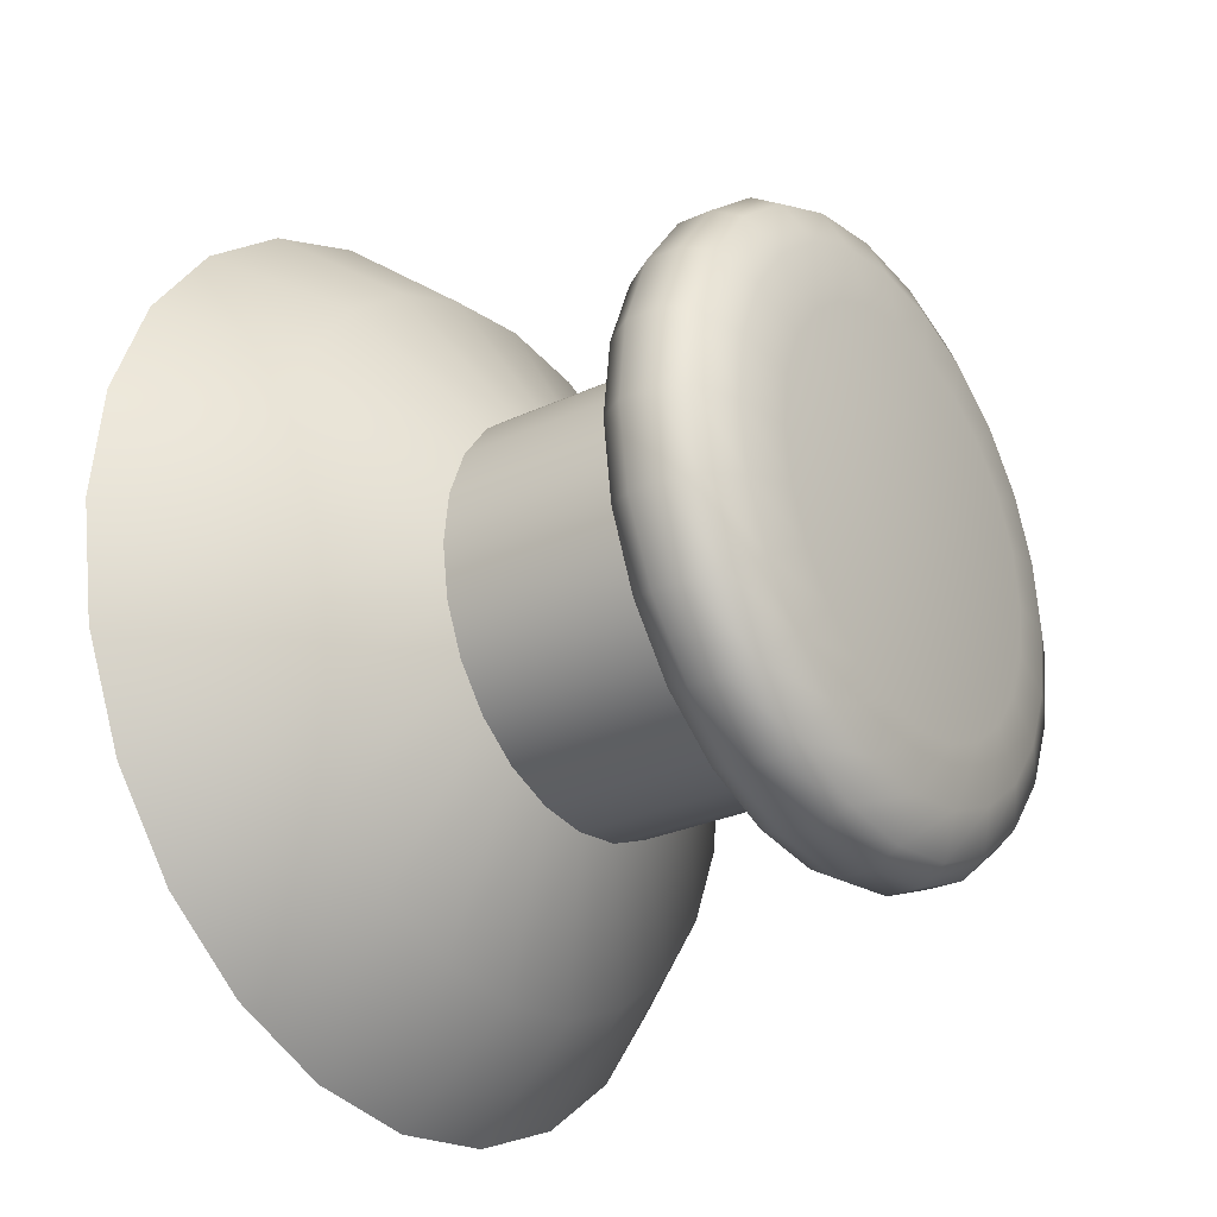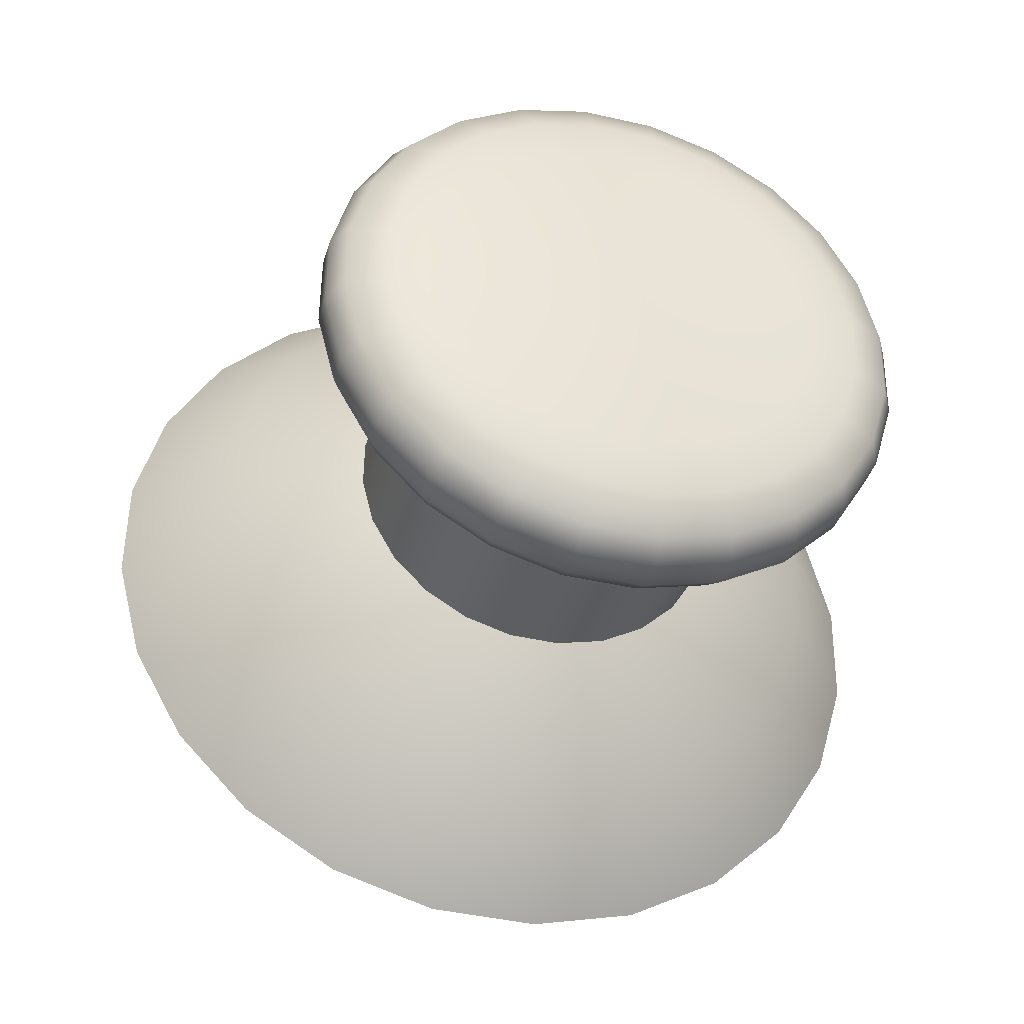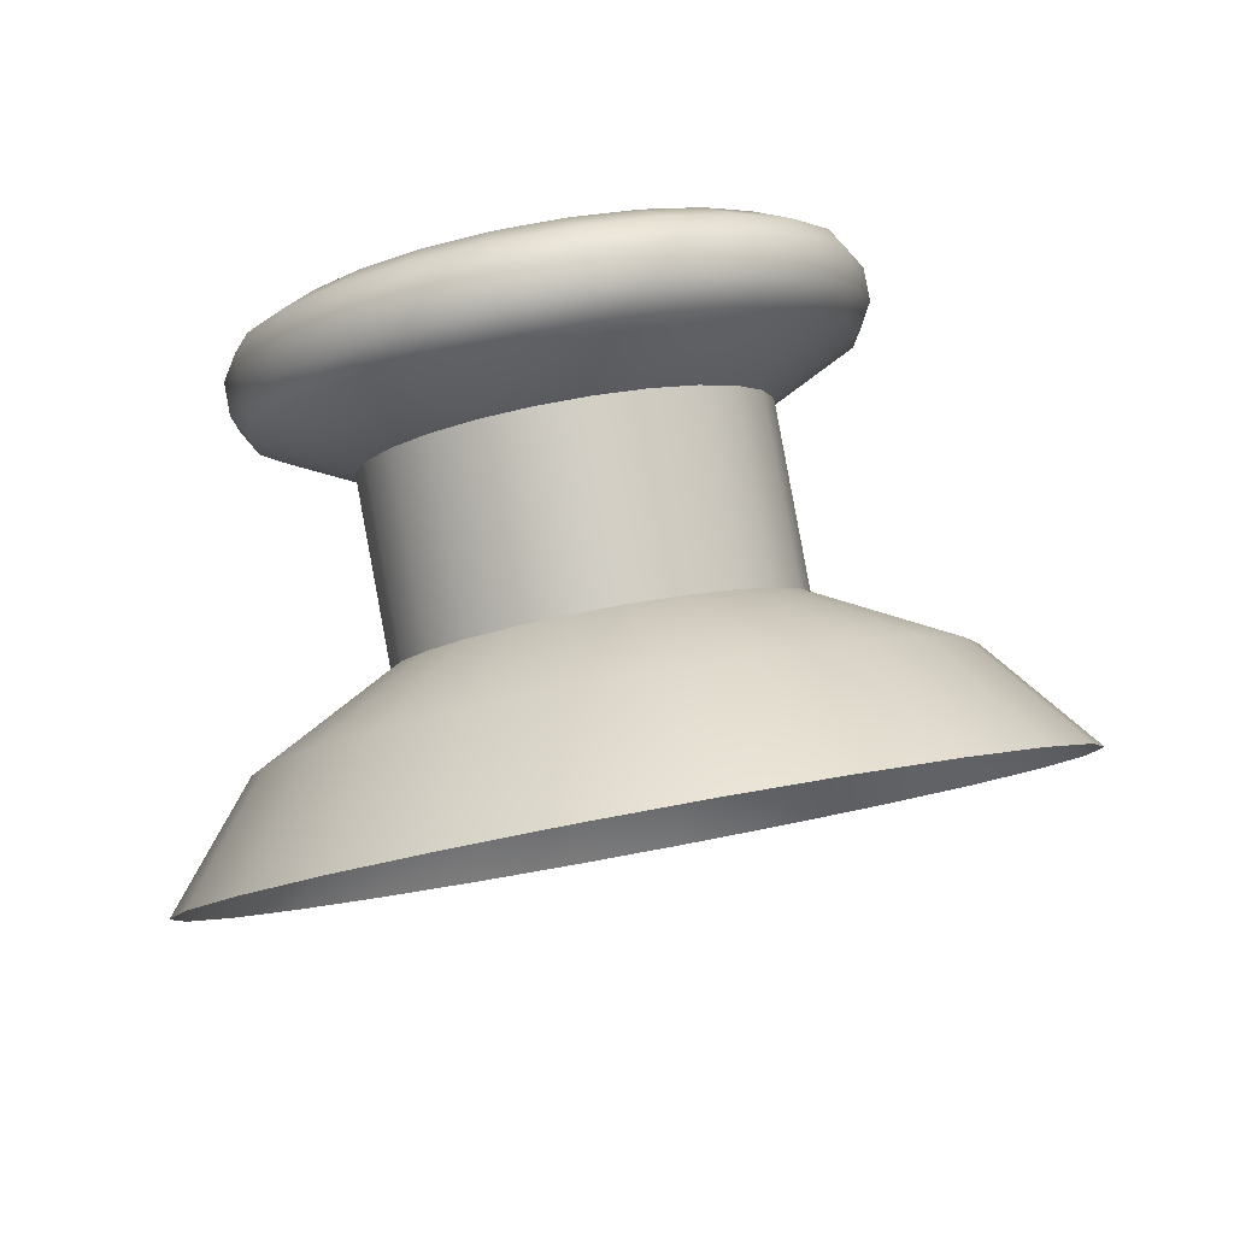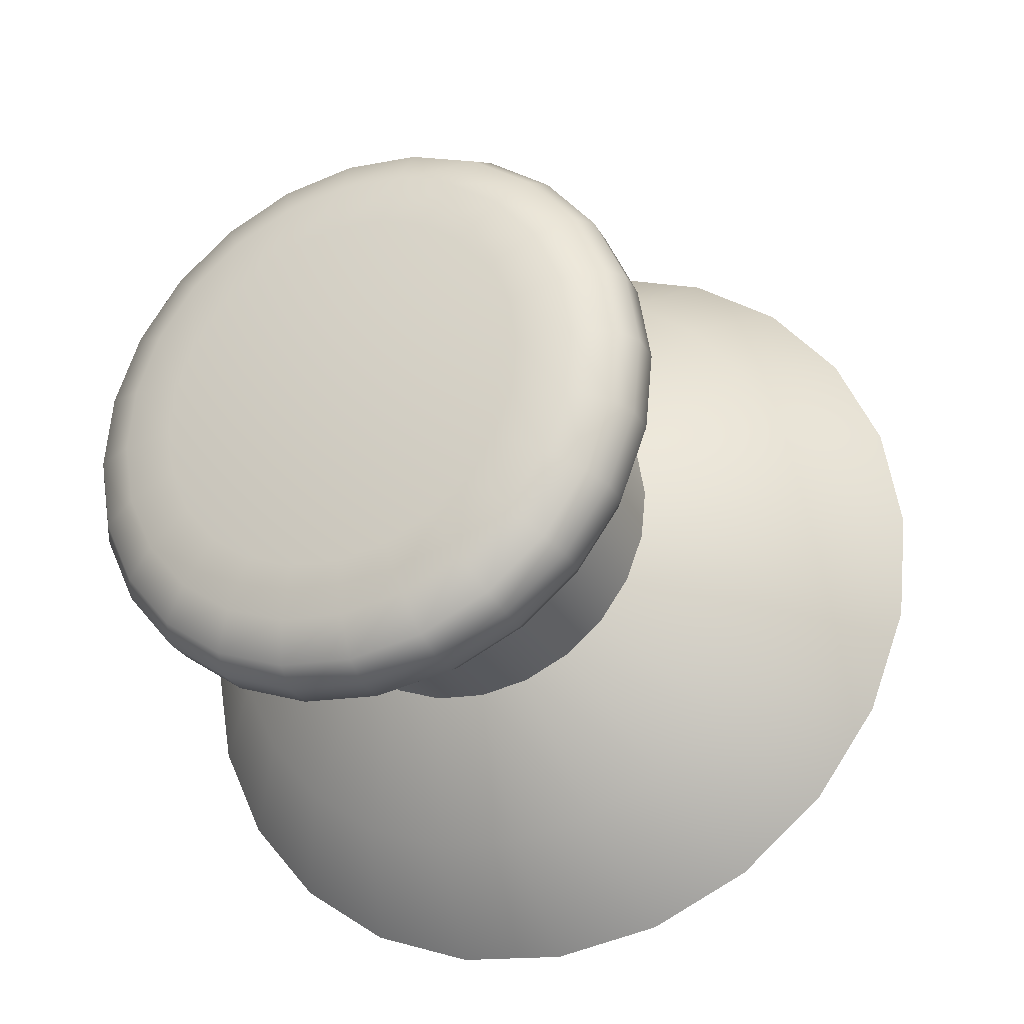
<metadata>
{"format":"obj","ext":"obj","renderer":"f3d","projection":"perspective","resolution":1024,"background":"white","views":[{"elev":-73.9,"azim":114.7,"up":"+Z"},{"elev":70.9,"azim":37.3,"up":"+Y"},{"elev":15.8,"azim":-28.8,"up":"+Y"},{"elev":54.8,"azim":-109.1,"up":"+Y"}]}
</metadata>
<code>
v  0.008728 0.006554 0.04218
v  0.009915 0.006581 0.0419
v  0.008626 0.005958 0.04088
v  0.009835 0.006115 0.04088
v  0.008899 0.005363 0.03959
v  0.01005 0.005651 0.03988
v  0.009528 0.004812 0.03842
v  0.01054 0.00522 0.03897
v  0.01047 0.00434 0.03744
v  0.01128 0.004852 0.0382
v  0.01166 0.00398 0.03672
v  0.01221 0.004571 0.03764
v  0.01303 0.003757 0.0363
v  0.01327 0.004397 0.03731
v  0.01446 0.003686 0.03622
v  0.01439 0.004341 0.03725
v  0.01588 0.003772 0.03648
v  0.0155 0.004408 0.03745
v  0.01717 0.004008 0.03707
v  0.01651 0.004593 0.03791
v  0.01826 0.004379 0.03793
v  0.01736 0.004883 0.03859
v  0.01907 0.00486 0.03903
v  0.01799 0.005258 0.03944
v  0.01954 0.005418 0.04027
v  0.01836 0.005694 0.04041
v  0.01964 0.006014 0.04158
v  0.01844 0.006159 0.04143
v  0.01937 0.006608 0.04286
v  0.01823 0.006623 0.04243
v  0.01874 0.00716 0.04403
v  0.01773 0.007054 0.04335
v  0.01779 0.007632 0.04501
v  0.017 0.007423 0.04411
v  0.0166 0.007991 0.04573
v  0.01606 0.007704 0.04468
v  0.01524 0.008214 0.04615
v  0.015 0.007878 0.045
v  0.0138 0.008285 0.04623
v  0.01388 0.007933 0.04507
v  0.01239 0.0082 0.04597
v  0.01277 0.007866 0.04486
v  0.01109 0.007963 0.04539
v  0.01176 0.007682 0.04441
v  0.01001 0.007592 0.04452
v  0.01091 0.007392 0.04373
v  0.009199 0.007111 0.04343
v  0.01028 0.007016 0.04288
v  0.007853 0.006269 0.04251
v  0.007734 0.005577 0.04099
v  0.008051 0.004888 0.0395
v  0.008781 0.004247 0.03814
v  0.009876 0.0037 0.03701
v  0.01126 0.003283 0.03617
v  0.01284 0.003024 0.03568
v  0.01451 0.002942 0.03559
v  0.01615 0.003041 0.03589
v  0.01765 0.003315 0.03657
v  0.01891 0.003746 0.03758
v  0.01985 0.004304 0.03884
v  0.02039 0.004951 0.04029
v  0.02051 0.005642 0.0418
v  0.0202 0.006332 0.04329
v  0.01947 0.006972 0.04465
v  0.01837 0.007519 0.04579
v  0.01699 0.007937 0.04663
v  0.01541 0.008195 0.04711
v  0.01374 0.008278 0.04721
v  0.0121 0.008179 0.0469
v  0.0106 0.007904 0.04623
v  0.009336 0.007473 0.04522
v  0.008399 0.006916 0.04395
v  0.007524 0.005789 0.0428
v  0.007399 0.005062 0.04121
v  0.007731 0.004338 0.03964
v  0.008499 0.003665 0.03821
v  0.009649 0.00309 0.03702
v  0.0111 0.002652 0.03614
v  0.01276 0.00238 0.03563
v  0.01451 0.002293 0.03553
v  0.01624 0.002397 0.03585
v  0.01782 0.002686 0.03656
v  0.01914 0.003138 0.03762
v  0.02013 0.003724 0.03895
v  0.0207 0.004404 0.04047
v  0.02082 0.00513 0.04206
v  0.02049 0.005855 0.04362
v  0.01972 0.006527 0.04505
v  0.01858 0.007103 0.04625
v  0.01712 0.007541 0.04713
v  0.01546 0.007813 0.04764
v  0.01371 0.007899 0.04773
v  0.01199 0.007795 0.04742
v  0.01041 0.007507 0.0467
v  0.009081 0.007054 0.04565
v  0.008098 0.006468 0.04432
v  0.007508 0.005132 0.0431
v  0.007383 0.004406 0.04151
v  0.007716 0.003681 0.03994
v  0.008483 0.003009 0.03852
v  0.009633 0.002434 0.03732
v  0.01109 0.001995 0.03644
v  0.01275 0.001724 0.03593
v  0.0145 0.001637 0.03583
v  0.01622 0.001741 0.03615
v  0.0178 0.00203 0.03686
v  0.01913 0.002482 0.03792
v  0.02011 0.003068 0.03925
v  0.02068 0.003748 0.04077
v  0.02081 0.004474 0.04236
v  0.02048 0.005199 0.04392
v  0.01971 0.005871 0.04535
v  0.01856 0.006446 0.04655
v  0.0171 0.006885 0.04743
v  0.01545 0.007156 0.04794
v  0.0137 0.007243 0.04804
v  0.01197 0.007139 0.04772
v  0.01039 0.00685 0.047
v  0.009066 0.006398 0.04595
v  0.008082 0.005812 0.04462
v  0.007813 0.004586 0.04328
v  0.007694 0.003894 0.04176
v  0.008011 0.003204 0.04027
v  0.008741 0.002564 0.03891
v  0.009835 0.002017 0.03778
v  0.01122 0.001599 0.03694
v  0.0128 0.001341 0.03645
v  0.01447 0.001258 0.03636
v  0.01611 0.001358 0.03666
v  0.01761 0.001632 0.03734
v  0.01887 0.002063 0.03835
v  0.01981 0.002621 0.03962
v  0.02035 0.003267 0.04106
v  0.02047 0.003959 0.04257
v  0.02016 0.004649 0.04406
v  0.01943 0.005289 0.04542
v  0.01833 0.005836 0.04656
v  0.01695 0.006253 0.0474
v  0.01537 0.006512 0.04788
v  0.0137 0.006595 0.04798
v  0.01206 0.006495 0.04767
v  0.01056 0.006221 0.047
v  0.009295 0.00579 0.04599
v  0.008359 0.005232 0.04472
v  0.009743 0.003465 0.04335
v  0.009662 0.002989 0.04231
v  0.00988 0.002514 0.04128
v  0.01038 0.002073 0.04035
v  0.01114 0.001696 0.03956
v  0.01209 0.001409 0.03898
v  0.01318 0.001231 0.03865
v  0.01432 0.001174 0.03859
v  0.01545 0.001242 0.0388
v  0.01649 0.001431 0.03926
v  0.01736 0.001728 0.03996
v  0.018 0.002112 0.04083
v  0.01838 0.002557 0.04182
v  0.01846 0.003034 0.04287
v  0.01824 0.003509 0.04389
v  0.01774 0.00395 0.04483
v  0.01699 0.004326 0.04561
v  0.01603 0.004614 0.04619
v  0.01495 0.004792 0.04652
v  0.0138 0.004849 0.04659
v  0.01267 0.00478 0.04638
v  0.01163 0.004591 0.04591
v  0.01076 0.004295 0.04522
v  0.01012 0.003911 0.04435
v  0.009669 -0.000271 0.04506
v  0.009588 -0.000745 0.04402
v  0.009805 -0.001218 0.043
v  0.01031 -0.001658 0.04206
v  0.01106 -0.002033 0.04128
v  0.01201 -0.00232 0.04071
v  0.01309 -0.002497 0.04038
v  0.01423 -0.002554 0.04031
v  0.01536 -0.002486 0.04052
v  0.01639 -0.002297 0.04099
v  0.01726 -0.002002 0.04168
v  0.0179 -0.001619 0.04255
v  0.01827 -0.001175 0.04353
v  0.01836 -0.000701 0.04458
v  0.01814 -0.000227 0.0456
v  0.01764 0.000212 0.04653
v  0.01689 0.000588 0.04731
v  0.01594 0.000874 0.04789
v  0.01485 0.001051 0.04822
v  0.01371 0.001108 0.04828
v  0.01259 0.00104 0.04807
v  0.01155 0.000852 0.04761
v  0.01069 0.000556 0.04692
v  0.01004 0.000173 0.04605
v  0.006421 -0.00228 0.04452
v  0.006561 -0.001467 0.0463
v  0.006794 -0.003091 0.04276
v  0.007653 -0.003844 0.04117
v  0.00894 -0.004488 0.03983
v  0.01057 -0.004979 0.03884
v  0.01243 -0.005283 0.03827
v  0.01439 -0.00538 0.03816
v  0.01631 -0.005263 0.03852
v  0.01808 -0.00494 0.03932
v  0.01957 -0.004434 0.0405
v  0.02067 -0.003778 0.04199
v  0.02131 -0.003017 0.04369
v  0.02145 -0.002203 0.04547
v  0.02108 -0.001393 0.04722
v  0.02022 -0.00064 0.04882
v  0.01893 4e-06 0.05016
v  0.01731 0.000495 0.05115
v  0.01545 0.000799 0.05171
v  0.01349 0.000896 0.05182
v  0.01156 0.000779 0.05147
v  0.00979 0.000457 0.05067
v  0.008305 -5e-05 0.04949
v  0.007204 -0.000706 0.048
v  0.01198 0.006505 0.04148
v  0.01194 0.006266 0.04095
v  0.01205 0.006029 0.04044
v  0.0123 0.005808 0.03997
v  0.01268 0.005619 0.03958
v  0.01315 0.005475 0.03929
v  0.0137 0.005386 0.03912
v  0.01427 0.005358 0.03909
v  0.01484 0.005392 0.03919
v  0.01536 0.005486 0.03943
v  0.01579 0.005635 0.03977
v  0.01611 0.005827 0.04021
v  0.0163 0.00605 0.04071
v  0.01634 0.006289 0.04123
v  0.01623 0.006526 0.04175
v  0.01598 0.006747 0.04222
v  0.01561 0.006936 0.04261
v  0.01513 0.00708 0.0429
v  0.01458 0.007169 0.04306
v  0.01401 0.007197 0.0431
v  0.01344 0.007163 0.04299
v  0.01292 0.007069 0.04276
v  0.01249 0.00692 0.04241
v  0.01217 0.006728 0.04197
v  0.01414 0.006357 0.04106
v  0.004473 -0.003564 0.04772
v  0.004295 -0.004601 0.04544
v  0.00477 -0.005636 0.04321
v  0.005866 -0.006596 0.04117
v  0.007508 -0.007417 0.03946
v  0.009584 -0.008043 0.0382
v  0.01195 -0.008431 0.03748
v  0.01445 -0.008555 0.03734
v  0.01691 -0.008406 0.03779
v  0.01917 -0.007994 0.03881
v  0.02106 -0.007348 0.04032
v  0.02247 -0.006511 0.04222
v  0.02329 -0.005541 0.04438
v  0.02347 -0.004503 0.04666
v  0.02299 -0.003469 0.04889
v  0.0219 -0.002509 0.05093
v  0.02025 -0.001687 0.05264
v  0.01818 -0.001061 0.0539
v  0.01581 -0.000673 0.05462
v  0.01331 -0.00055 0.05476
v  0.01085 -0.000699 0.05431
v  0.008592 -0.00111 0.05329
v  0.006698 -0.001757 0.05178
v  0.005293 -0.002593 0.04988
o r_thumbstick
g r_thumbstick
f 1 2 3
f 4 3 2
f 3 4 5
f 6 5 4
f 5 6 7
f 8 7 6
f 7 8 9
f 10 9 8
f 9 10 11
f 12 11 10
f 11 12 13
f 14 13 12
f 13 14 15
f 16 15 14
f 15 16 17
f 18 17 16
f 17 18 19
f 20 19 18
f 19 20 21
f 22 21 20
f 21 22 23
f 24 23 22
f 23 24 25
f 26 25 24
f 25 26 27
f 28 27 26
f 27 28 29
f 30 29 28
f 29 30 31
f 32 31 30
f 31 32 33
f 34 33 32
f 33 34 35
f 36 35 34
f 35 36 37
f 38 37 36
f 37 38 39
f 40 39 38
f 39 40 41
f 42 41 40
f 41 42 43
f 44 43 42
f 43 44 45
f 46 45 44
f 45 46 47
f 48 47 46
f 47 48 1
f 2 1 48
f 49 1 50
f 3 50 1
f 50 3 51
f 5 51 3
f 51 5 52
f 7 52 5
f 52 7 53
f 9 53 7
f 53 9 54
f 11 54 9
f 54 11 55
f 13 55 11
f 55 13 56
f 15 56 13
f 56 15 57
f 17 57 15
f 57 17 58
f 19 58 17
f 58 19 59
f 21 59 19
f 59 21 60
f 23 60 21
f 60 23 61
f 25 61 23
f 61 25 62
f 27 62 25
f 62 27 63
f 29 63 27
f 63 29 64
f 31 64 29
f 64 31 65
f 33 65 31
f 65 33 66
f 35 66 33
f 66 35 67
f 37 67 35
f 67 37 68
f 39 68 37
f 68 39 69
f 41 69 39
f 69 41 70
f 43 70 41
f 70 43 71
f 45 71 43
f 71 45 72
f 47 72 45
f 72 47 49
f 1 49 47
f 73 49 74
f 50 74 49
f 74 50 75
f 51 75 50
f 75 51 76
f 52 76 51
f 76 52 77
f 53 77 52
f 77 53 78
f 54 78 53
f 78 54 79
f 55 79 54
f 79 55 80
f 56 80 55
f 80 56 81
f 57 81 56
f 81 57 82
f 58 82 57
f 82 58 83
f 59 83 58
f 83 59 84
f 60 84 59
f 84 60 85
f 61 85 60
f 85 61 86
f 62 86 61
f 86 62 87
f 63 87 62
f 87 63 88
f 64 88 63
f 88 64 89
f 65 89 64
f 89 65 90
f 66 90 65
f 90 66 91
f 67 91 66
f 91 67 92
f 68 92 67
f 92 68 93
f 69 93 68
f 93 69 94
f 70 94 69
f 94 70 95
f 71 95 70
f 95 71 96
f 72 96 71
f 96 72 73
f 49 73 72
f 97 73 98
f 74 98 73
f 98 74 99
f 75 99 74
f 99 75 100
f 76 100 75
f 100 76 101
f 77 101 76
f 101 77 102
f 78 102 77
f 102 78 103
f 79 103 78
f 103 79 104
f 80 104 79
f 104 80 105
f 81 105 80
f 105 81 106
f 82 106 81
f 106 82 107
f 83 107 82
f 107 83 108
f 84 108 83
f 108 84 109
f 85 109 84
f 109 85 110
f 86 110 85
f 110 86 111
f 87 111 86
f 111 87 112
f 88 112 87
f 112 88 113
f 89 113 88
f 113 89 114
f 90 114 89
f 114 90 115
f 91 115 90
f 115 91 116
f 92 116 91
f 116 92 117
f 93 117 92
f 117 93 118
f 94 118 93
f 118 94 119
f 95 119 94
f 119 95 120
f 96 120 95
f 120 96 97
f 73 97 96
f 121 97 122
f 98 122 97
f 122 98 123
f 99 123 98
f 123 99 124
f 100 124 99
f 124 100 125
f 101 125 100
f 125 101 126
f 102 126 101
f 126 102 127
f 103 127 102
f 127 103 128
f 104 128 103
f 128 104 129
f 105 129 104
f 129 105 130
f 106 130 105
f 130 106 131
f 107 131 106
f 131 107 132
f 108 132 107
f 132 108 133
f 109 133 108
f 133 109 134
f 110 134 109
f 134 110 135
f 111 135 110
f 135 111 136
f 112 136 111
f 136 112 137
f 113 137 112
f 137 113 138
f 114 138 113
f 138 114 139
f 115 139 114
f 139 115 140
f 116 140 115
f 140 116 141
f 117 141 116
f 141 117 142
f 118 142 117
f 142 118 143
f 119 143 118
f 143 119 144
f 120 144 119
f 144 120 121
f 97 121 120
f 145 121 146
f 122 146 121
f 146 122 147
f 123 147 122
f 147 123 148
f 124 148 123
f 148 124 149
f 125 149 124
f 149 125 150
f 126 150 125
f 150 126 151
f 127 151 126
f 151 127 152
f 128 152 127
f 152 128 153
f 129 153 128
f 153 129 154
f 130 154 129
f 154 130 155
f 131 155 130
f 155 131 156
f 132 156 131
f 156 132 157
f 133 157 132
f 157 133 158
f 134 158 133
f 158 134 159
f 135 159 134
f 159 135 160
f 136 160 135
f 160 136 161
f 137 161 136
f 161 137 162
f 138 162 137
f 162 138 163
f 139 163 138
f 163 139 164
f 140 164 139
f 164 140 165
f 141 165 140
f 165 141 166
f 142 166 141
f 166 142 167
f 143 167 142
f 167 143 168
f 144 168 143
f 168 144 145
f 121 145 144
f 169 145 170
f 146 170 145
f 170 146 171
f 147 171 146
f 171 147 172
f 148 172 147
f 172 148 173
f 149 173 148
f 173 149 174
f 150 174 149
f 174 150 175
f 151 175 150
f 175 151 176
f 152 176 151
f 176 152 177
f 153 177 152
f 177 153 178
f 154 178 153
f 178 154 179
f 155 179 154
f 179 155 180
f 156 180 155
f 180 156 181
f 157 181 156
f 181 157 182
f 158 182 157
f 182 158 183
f 159 183 158
f 183 159 184
f 160 184 159
f 184 160 185
f 161 185 160
f 185 161 186
f 162 186 161
f 186 162 187
f 163 187 162
f 187 163 188
f 164 188 163
f 188 164 189
f 165 189 164
f 189 165 190
f 166 190 165
f 190 166 191
f 167 191 166
f 191 167 192
f 168 192 167
f 192 168 169
f 145 169 168
f 193 194 170
f 169 170 194
f 195 193 171
f 170 171 193
f 196 195 172
f 171 172 195
f 197 196 173
f 172 173 196
f 198 197 174
f 173 174 197
f 199 198 175
f 174 175 198
f 200 199 176
f 175 176 199
f 201 200 177
f 176 177 200
f 202 201 178
f 177 178 201
f 203 202 179
f 178 179 202
f 204 203 180
f 179 180 203
f 205 204 181
f 180 181 204
f 206 205 182
f 181 182 205
f 207 206 183
f 182 183 206
f 208 207 184
f 183 184 207
f 209 208 185
f 184 185 208
f 210 209 186
f 185 186 209
f 211 210 187
f 186 187 210
f 212 211 188
f 187 188 211
f 213 212 189
f 188 189 212
f 214 213 190
f 189 190 213
f 215 214 191
f 190 191 214
f 216 215 192
f 191 192 215
f 194 216 169
f 192 169 216
f 217 218 2
f 4 2 218
f 218 219 4
f 6 4 219
f 219 220 6
f 8 6 220
f 220 221 8
f 10 8 221
f 221 222 10
f 12 10 222
f 222 223 12
f 14 12 223
f 223 224 14
f 16 14 224
f 224 225 16
f 18 16 225
f 225 226 18
f 20 18 226
f 226 227 20
f 22 20 227
f 227 228 22
f 24 22 228
f 228 229 24
f 26 24 229
f 229 230 26
f 28 26 230
f 230 231 28
f 30 28 231
f 231 232 30
f 32 30 232
f 232 233 32
f 34 32 233
f 233 234 34
f 36 34 234
f 234 235 36
f 38 36 235
f 235 236 38
f 40 38 236
f 236 237 40
f 42 40 237
f 237 238 42
f 44 42 238
f 238 239 44
f 46 44 239
f 239 240 46
f 48 46 240
f 240 217 48
f 2 48 217
f 218 217 241
f 219 218 241
f 220 219 241
f 221 220 241
f 222 221 241
f 223 222 241
f 224 223 241
f 225 224 241
f 226 225 241
f 227 226 241
f 228 227 241
f 229 228 241
f 230 229 241
f 231 230 241
f 232 231 241
f 233 232 241
f 234 233 241
f 235 234 241
f 236 235 241
f 237 236 241
f 238 237 241
f 239 238 241
f 240 239 241
f 217 240 241
f 194 193 242
f 243 242 193
f 193 195 243
f 244 243 195
f 195 196 244
f 245 244 196
f 196 197 245
f 246 245 197
f 197 198 246
f 247 246 198
f 198 199 247
f 248 247 199
f 199 200 248
f 249 248 200
f 200 201 249
f 250 249 201
f 201 202 250
f 251 250 202
f 202 203 251
f 252 251 203
f 203 204 252
f 253 252 204
f 204 205 253
f 254 253 205
f 205 206 254
f 255 254 206
f 206 207 255
f 256 255 207
f 207 208 256
f 257 256 208
f 208 209 257
f 258 257 209
f 209 210 258
f 259 258 210
f 210 211 259
f 260 259 211
f 211 212 260
f 261 260 212
f 212 213 261
f 262 261 213
f 213 214 262
f 263 262 214
f 214 215 263
f 264 263 215
f 215 216 264
f 265 264 216
f 216 194 265
f 242 265 194

</code>
